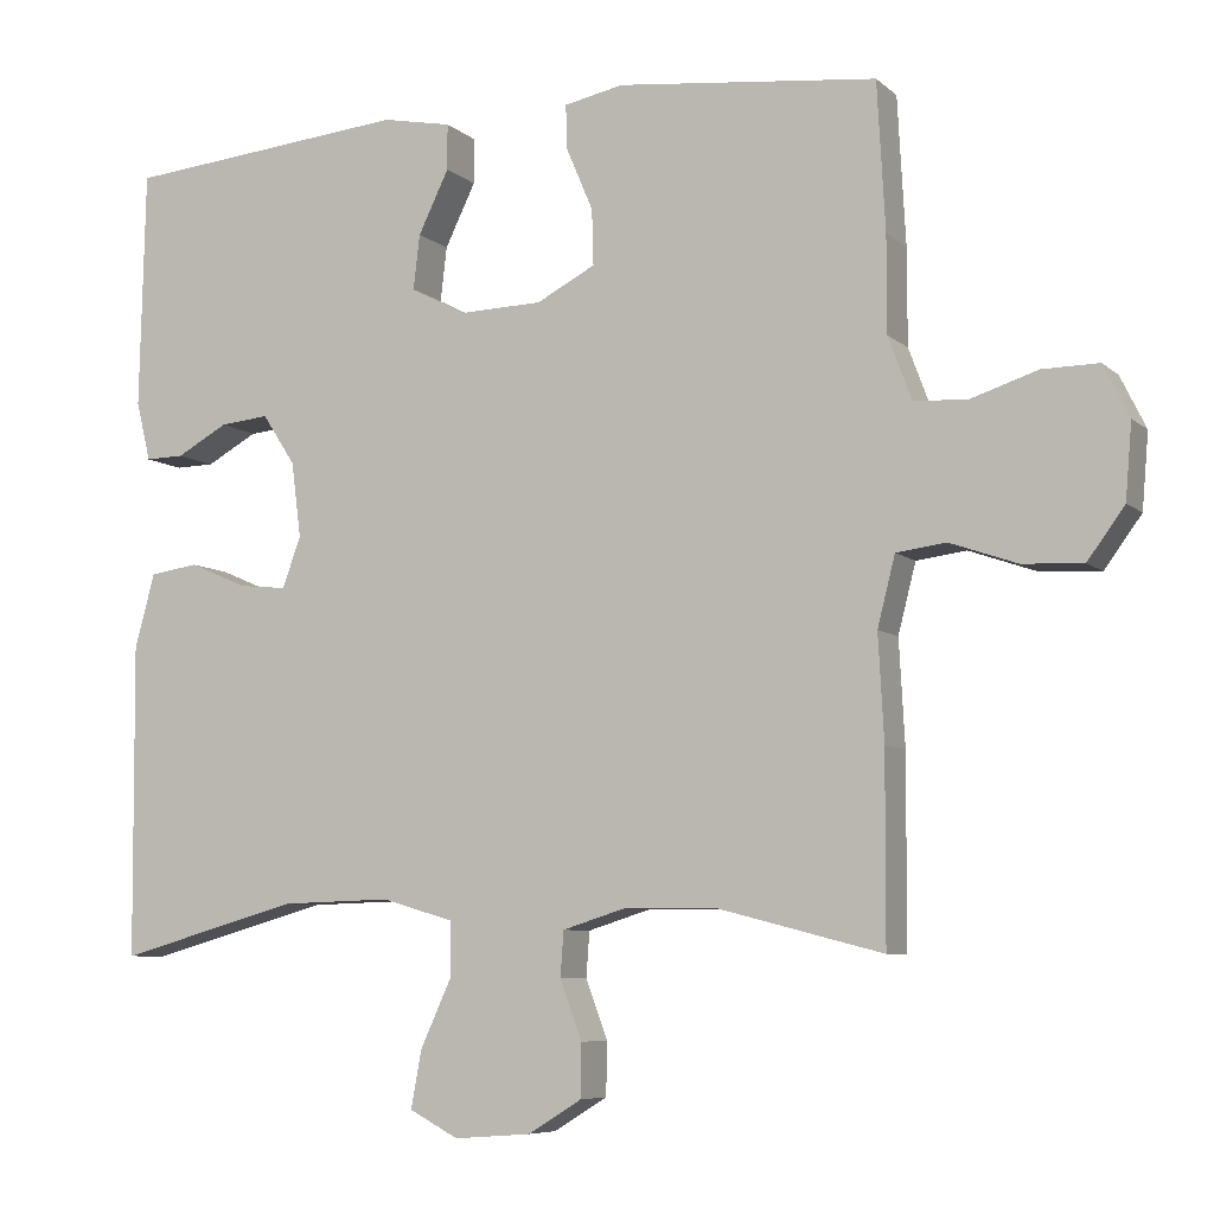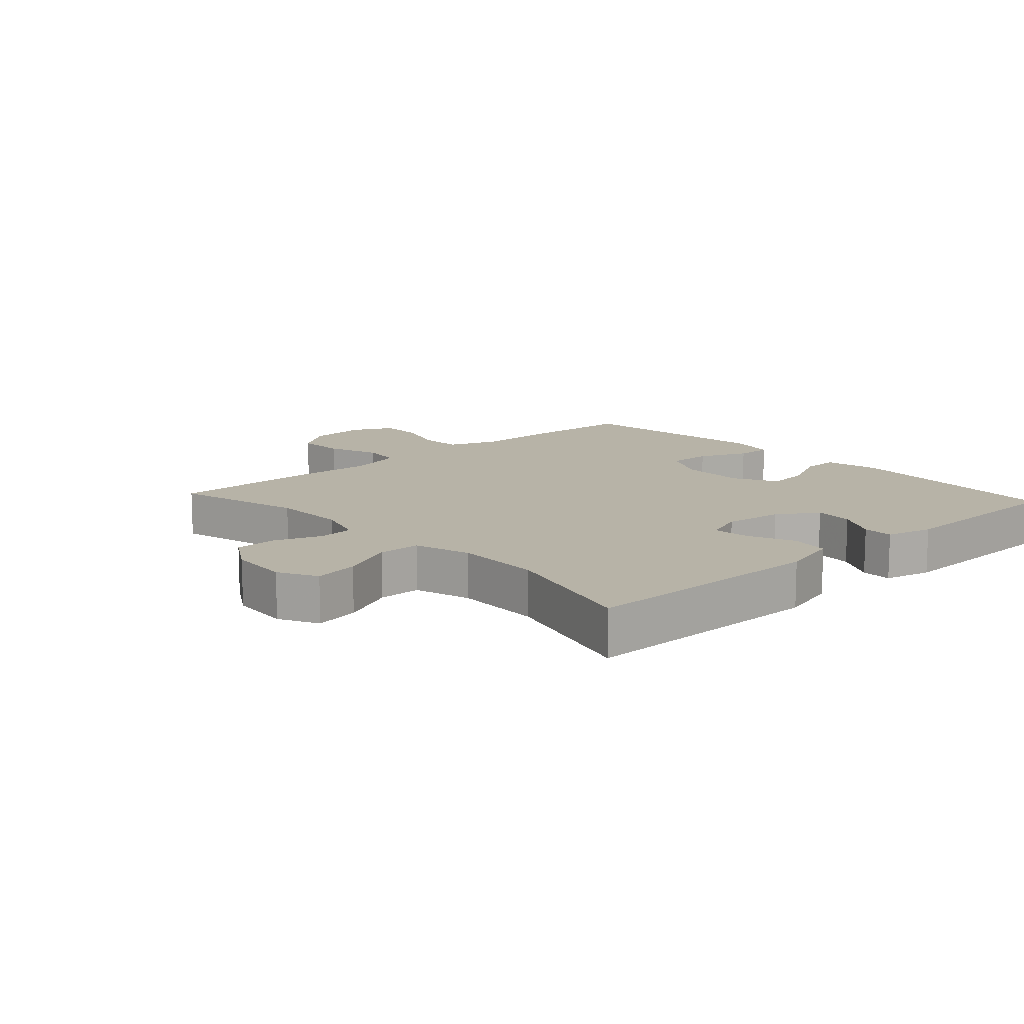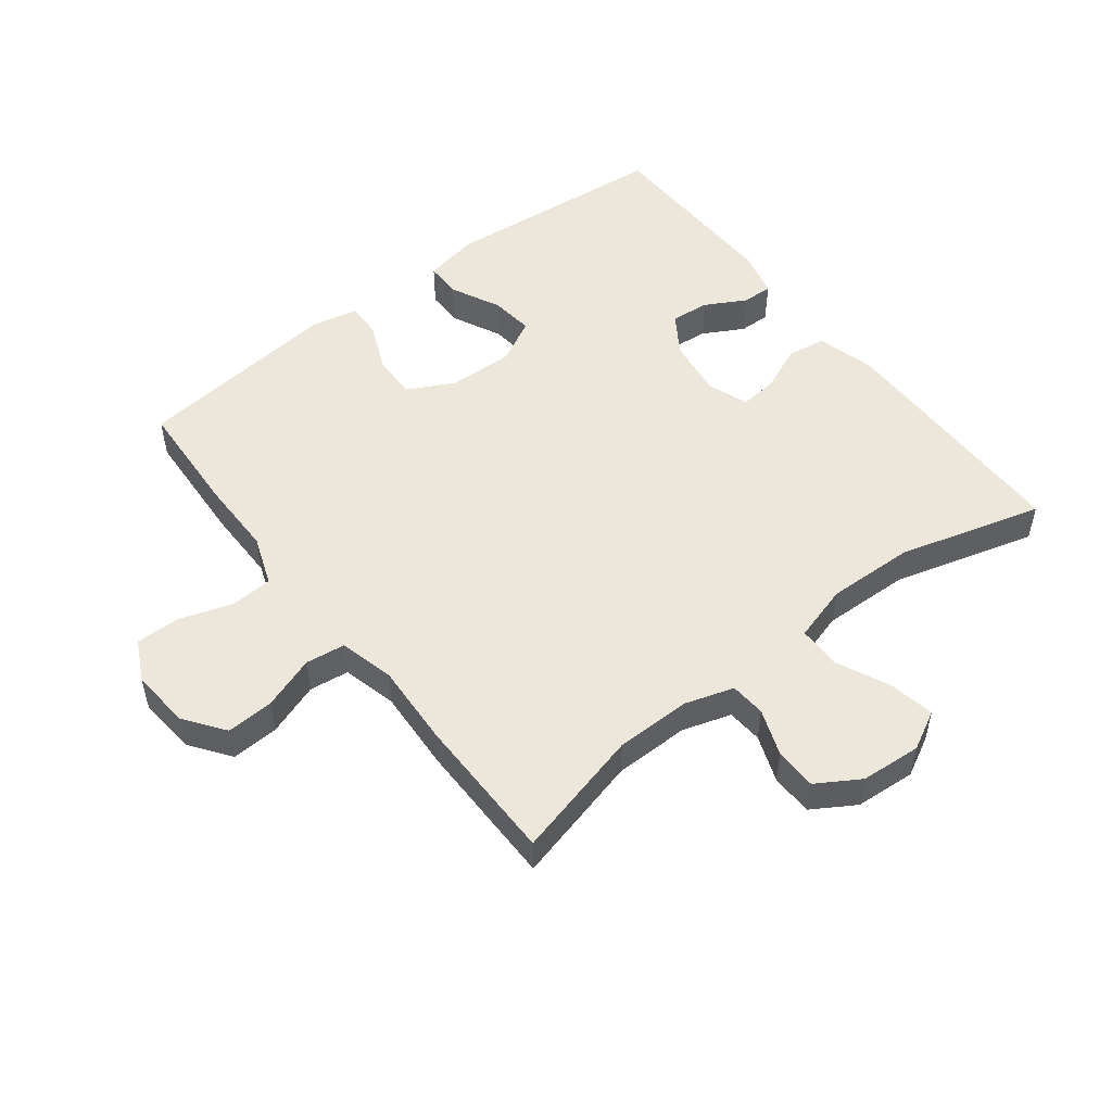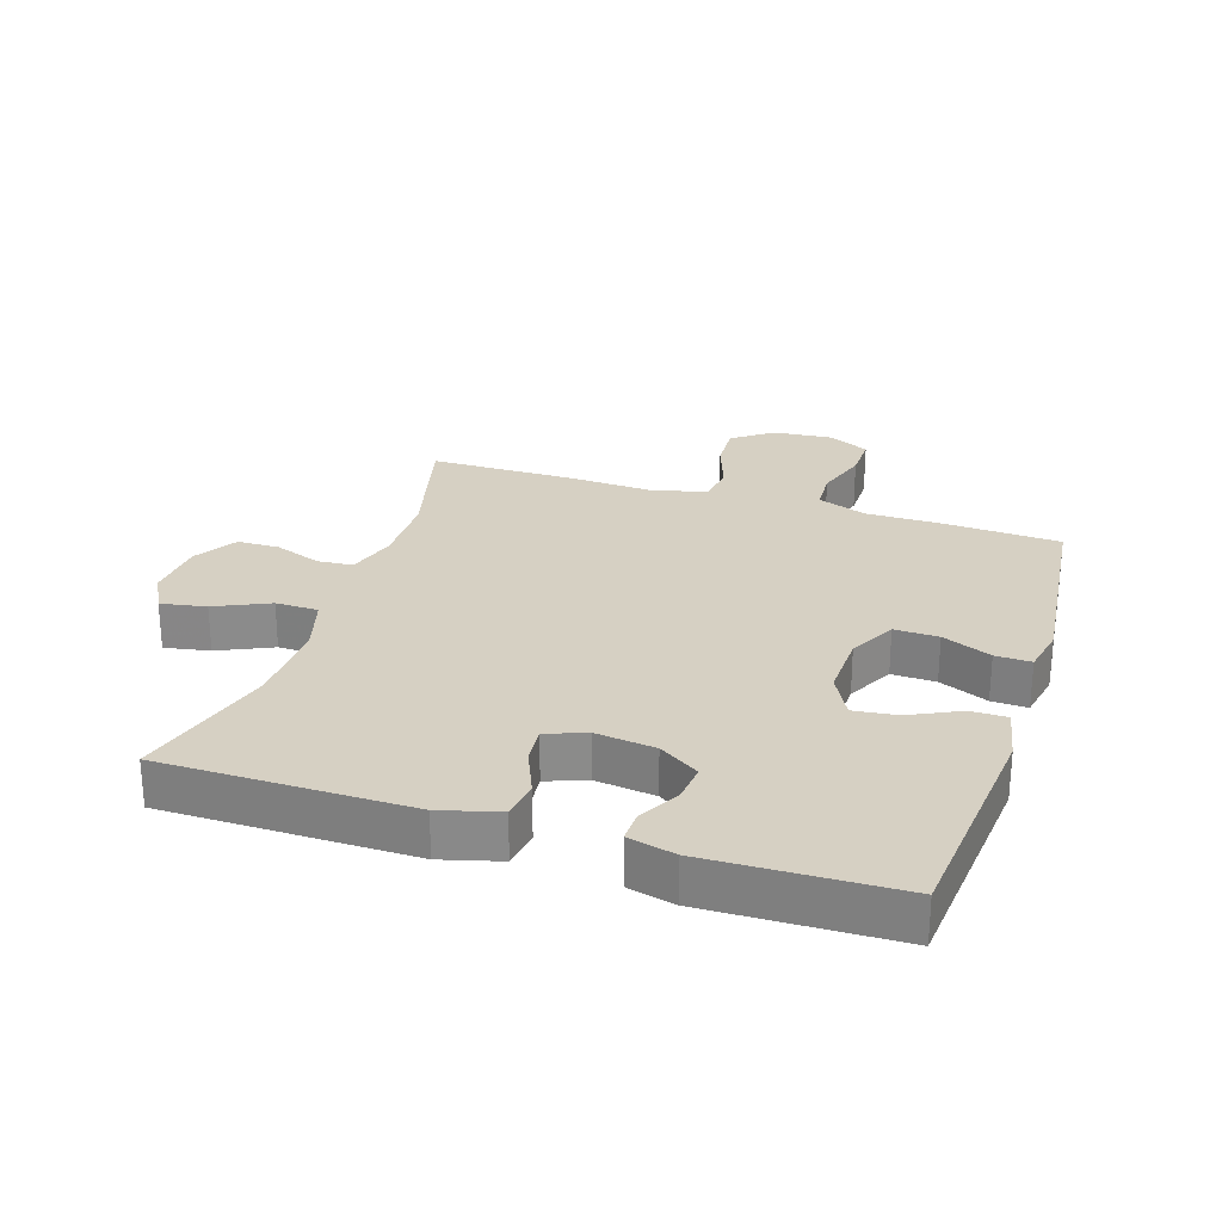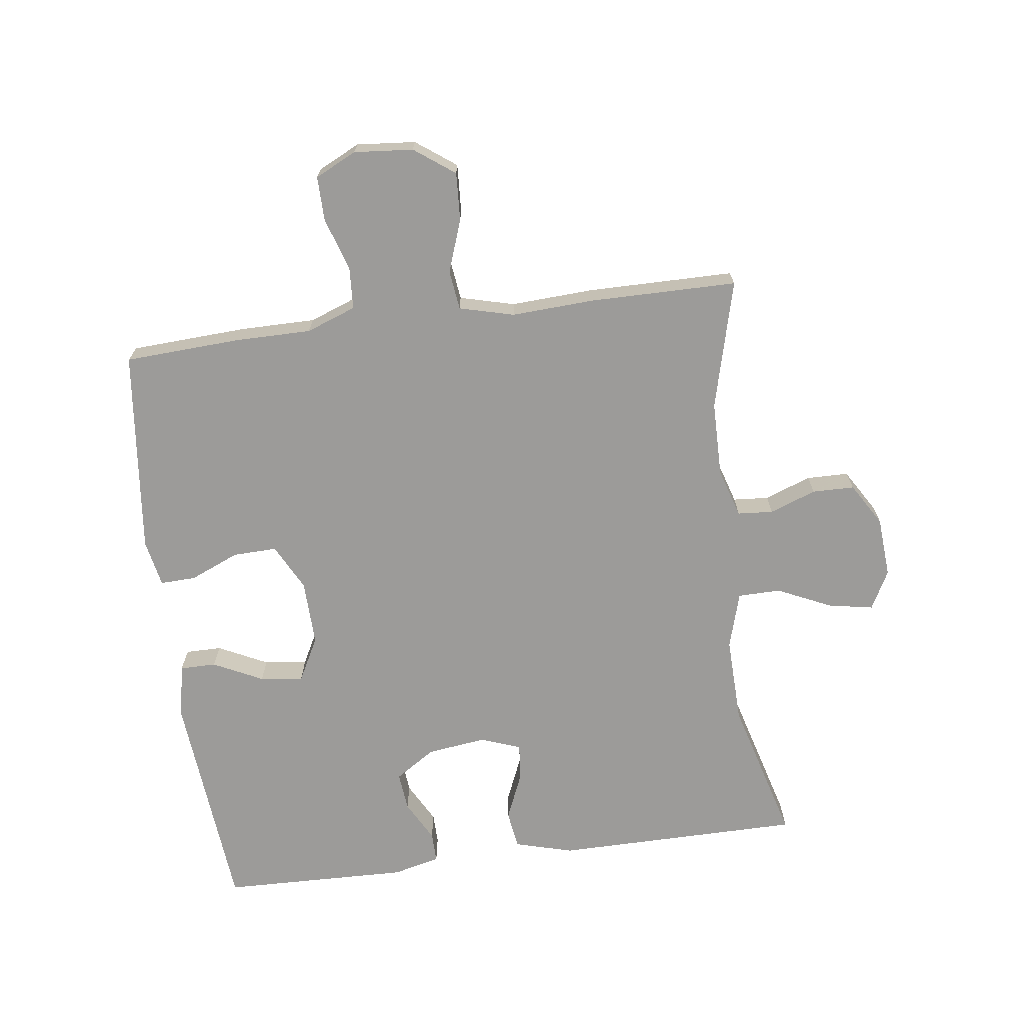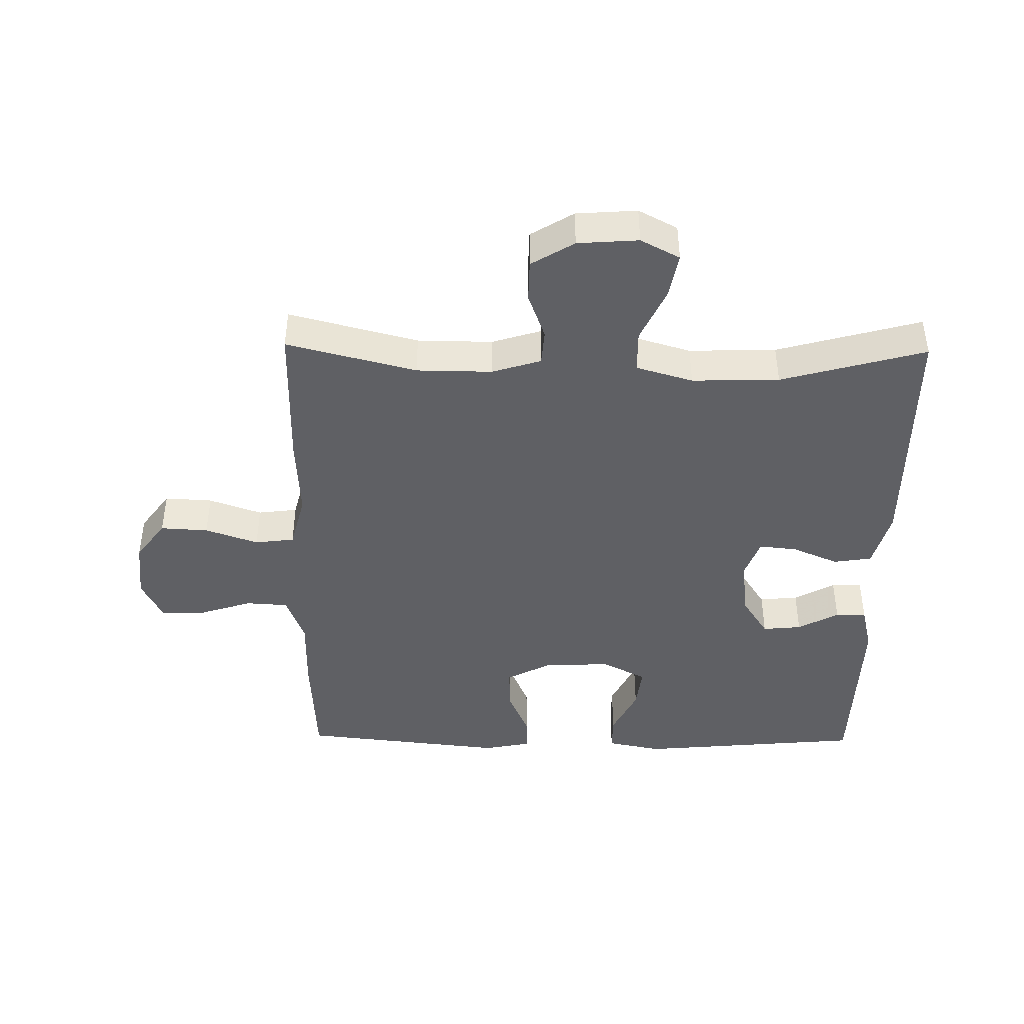
<metadata>
{"format":"obj","ext":"obj","renderer":"f3d","projection":"perspective","resolution":1024,"background":"white","views":[{"elev":-7.1,"azim":25.2,"up":"+Z"},{"elev":12.6,"azim":-132.4,"up":"+Y"},{"elev":51.6,"azim":142.3,"up":"+Y"},{"elev":26.5,"azim":-72.1,"up":"+Y"},{"elev":-69.9,"azim":97.4,"up":"+Y"},{"elev":-43.3,"azim":179.1,"up":"+Y"}]}
</metadata>
<code>
v -0.5 0.07 0.5
v -0.145 0.07 0.533
v -0.059 0.07 0.516
v -0.059 0.07 0.459
v -0.097 0.07 0.381
v -0.105 0.07 0.313
v -0.036 0.07 0.277
v 0.067 0.07 0.28
v 0.14 0.07 0.318
v 0.138 0.07 0.387
v 0.105 0.07 0.464
v 0.103 0.07 0.52
v 0.177 0.07 0.535
v 0.5 0.07 0.5
v 0.51 0.07 0.317
v 0.51 0.07 0.198
v 0.539 0.07 0.12
v 0.605 0.07 0.116
v 0.688 0.07 0.143
v 0.758 0.07 0.144
v 0.79 0.07 0.079
v 0.782 0.07 -0.014
v 0.736 0.07 -0.077
v 0.661 0.07 -0.073
v 0.578 0.07 -0.044
v 0.516 0.07 -0.052
v 0.494 0.07 -0.138
v 0.501 0.07 -0.268
v 0.5 0.07 -0.5
v 0.297 0.07 -0.448
v 0.179 0.07 -0.447
v 0.102 0.07 -0.471
v 0.098 0.07 -0.527
v 0.125 0.07 -0.6
v 0.124 0.07 -0.666
v 0.057 0.07 -0.707
v -0.038 0.07 -0.714
v -0.099 0.07 -0.682
v -0.086 0.07 -0.611
v -0.047 0.07 -0.526
v -0.048 0.07 -0.459
v -0.137 0.07 -0.433
v -0.274 0.07 -0.437
v -0.5 0.07 -0.5
v -0.503 0.07 -0.111
v -0.478 0.07 -0.019
v -0.418 0.07 -0.01
v -0.345 0.07 -0.041
v -0.286 0.07 -0.047
v -0.263 0.07 0.016
v -0.275 0.07 0.109
v -0.316 0.07 0.172
v -0.377 0.07 0.166
v -0.441 0.07 0.131
v -0.489 0.07 0.13
v -0.507 0.07 0.204
v -0.5 0 0.5
v -0.145 0 0.533
v -0.059 0 0.516
v -0.059 0 0.459
v -0.097 0 0.381
v -0.105 0 0.313
v -0.036 0 0.277
v 0.067 0 0.28
v 0.14 0 0.318
v 0.138 0 0.387
v 0.105 0 0.464
v 0.103 0 0.52
v 0.177 0 0.535
v 0.5 0 0.5
v 0.51 0 0.317
v 0.51 0 0.198
v 0.539 0 0.12
v 0.605 0 0.116
v 0.688 0 0.143
v 0.758 0 0.144
v 0.79 0 0.079
v 0.782 0 -0.014
v 0.736 0 -0.077
v 0.661 0 -0.073
v 0.578 0 -0.044
v 0.516 0 -0.052
v 0.494 0 -0.138
v 0.501 0 -0.268
v 0.5 0 -0.5
v 0.297 0 -0.448
v 0.179 0 -0.447
v 0.102 0 -0.471
v 0.098 0 -0.527
v 0.125 0 -0.6
v 0.124 0 -0.666
v 0.057 0 -0.707
v -0.038 0 -0.714
v -0.099 0 -0.682
v -0.086 0 -0.611
v -0.047 0 -0.526
v -0.048 0 -0.459
v -0.137 0 -0.433
v -0.274 0 -0.437
v -0.5 0 -0.5
v -0.503 0 -0.111
v -0.478 0 -0.019
v -0.418 0 -0.01
v -0.345 0 -0.041
v -0.286 0 -0.047
v -0.263 0 0.016
v -0.275 0 0.109
v -0.316 0 0.172
v -0.377 0 0.166
v -0.441 0 0.131
v -0.489 0 0.13
v -0.507 0 0.204
f 3 4 5
f 2 3 5
f 1 2 5
f 56 1 5
f 55 56 5
f 54 55 5
f 53 54 5
f 52 53 5 6
f 51 52 6 7
f 50 51 7 8
f 49 50 8 9
f 46 47 48
f 45 46 48
f 44 45 48
f 43 44 48
f 42 43 48 49
f 41 42 49 9
f 38 39 40
f 37 38 40
f 36 37 40
f 35 36 40
f 34 35 40
f 33 34 40
f 40 41 9
f 33 40 9
f 32 33 9
f 27 28 29 30
f 26 27 30 31
f 23 24 25
f 22 23 25
f 21 22 25
f 20 21 25
f 19 20 25
f 18 19 25
f 17 18 25 26
f 31 32 9
f 26 31 9
f 17 26 9
f 16 17 9
f 14 15 16
f 13 14 16
f 12 13 16
f 11 12 16
f 10 11 16
f 9 10 16
f 61 60 59
f 61 59 58
f 61 58 57
f 61 57 112
f 61 112 111
f 61 111 110
f 61 110 109
f 62 61 109 108
f 63 62 108 107
f 64 63 107 106
f 65 64 106 105
f 104 103 102
f 104 102 101
f 104 101 100
f 104 100 99
f 105 104 99 98
f 65 105 98 97
f 96 95 94
f 96 94 93
f 96 93 92
f 96 92 91
f 96 91 90
f 96 90 89
f 65 97 96
f 65 96 89
f 65 89 88
f 86 85 84 83
f 87 86 83 82
f 81 80 79
f 81 79 78
f 81 78 77
f 81 77 76
f 81 76 75
f 81 75 74
f 82 81 74 73
f 65 88 87
f 65 87 82
f 65 82 73
f 65 73 72
f 72 71 70
f 72 70 69
f 72 69 68
f 72 68 67
f 72 67 66
f 72 66 65
f 1 57 58 2
f 2 58 59 3
f 3 59 60 4
f 4 60 61 5
f 5 61 62 6
f 6 62 63 7
f 7 63 64 8
f 8 64 65 9
f 9 65 66 10
f 10 66 67 11
f 11 67 68 12
f 12 68 69 13
f 13 69 70 14
f 14 70 71 15
f 15 71 72 16
f 16 72 73 17
f 17 73 74 18
f 18 74 75 19
f 19 75 76 20
f 20 76 77 21
f 21 77 78 22
f 22 78 79 23
f 23 79 80 24
f 24 80 81 25
f 25 81 82 26
f 26 82 83 27
f 27 83 84 28
f 28 84 85 29
f 29 85 86 30
f 30 86 87 31
f 31 87 88 32
f 32 88 89 33
f 33 89 90 34
f 34 90 91 35
f 35 91 92 36
f 36 92 93 37
f 37 93 94 38
f 38 94 95 39
f 39 95 96 40
f 40 96 97 41
f 41 97 98 42
f 42 98 99 43
f 43 99 100 44
f 44 100 101 45
f 45 101 102 46
f 46 102 103 47
f 47 103 104 48
f 48 104 105 49
f 49 105 106 50
f 50 106 107 51
f 51 107 108 52
f 52 108 109 53
f 53 109 110 54
f 54 110 111 55
f 55 111 112 56
f 56 112 57 1

</code>
